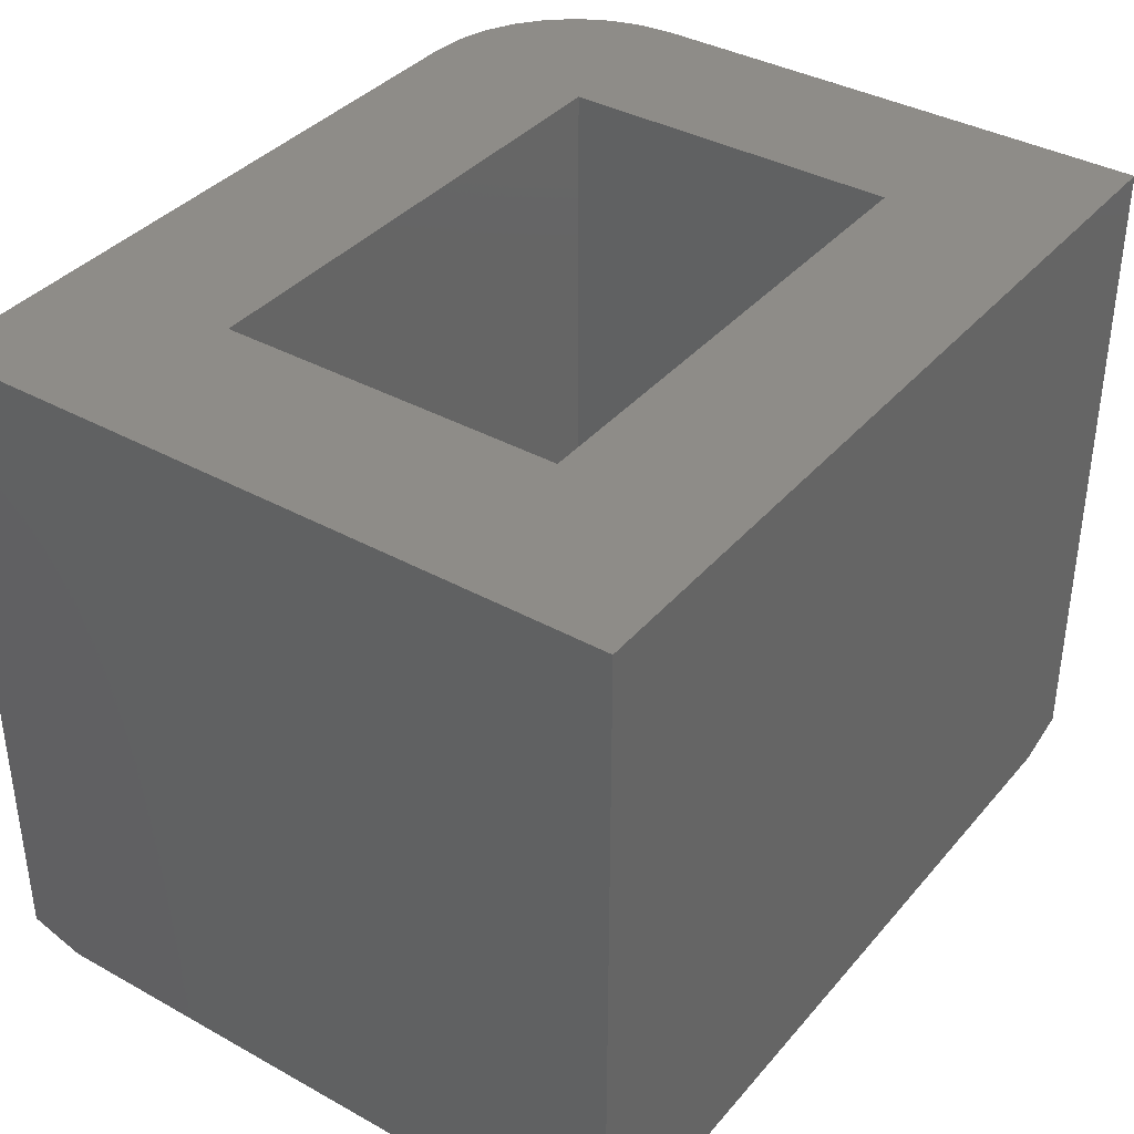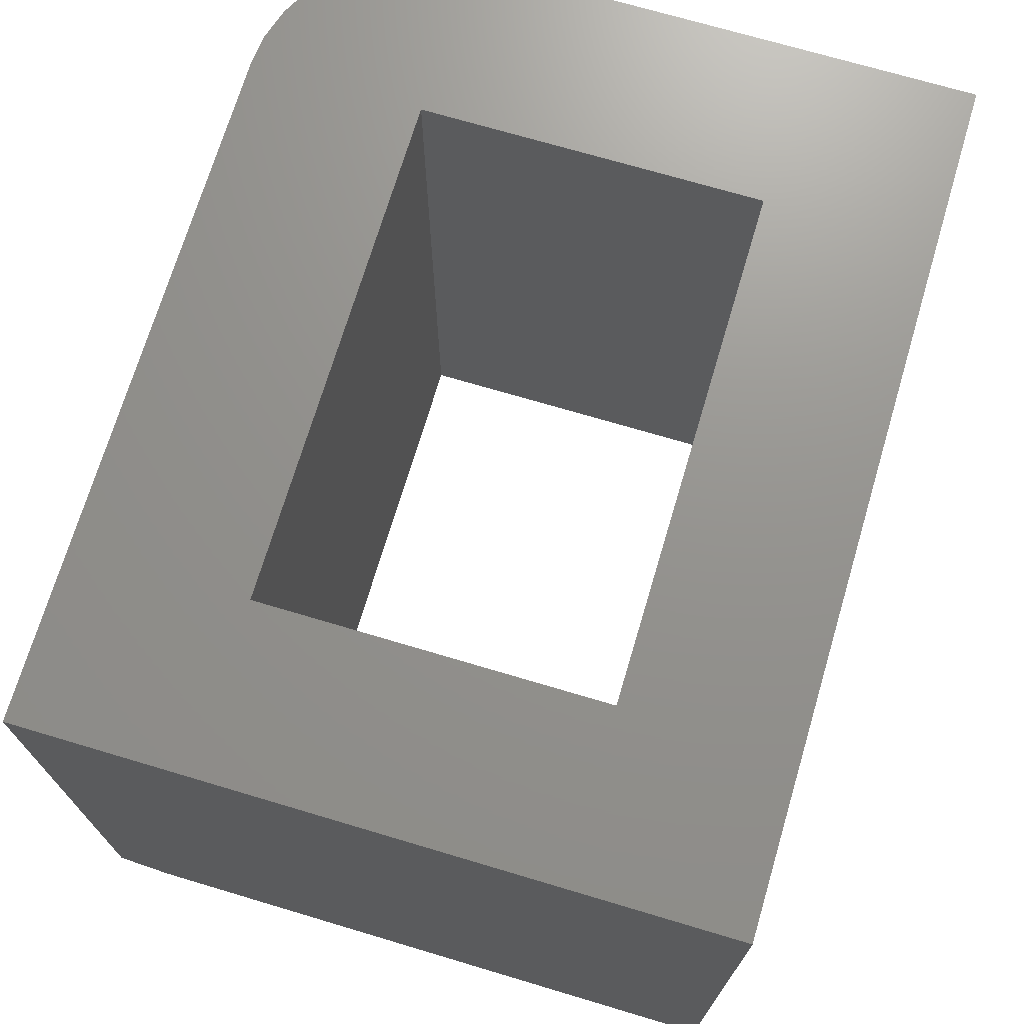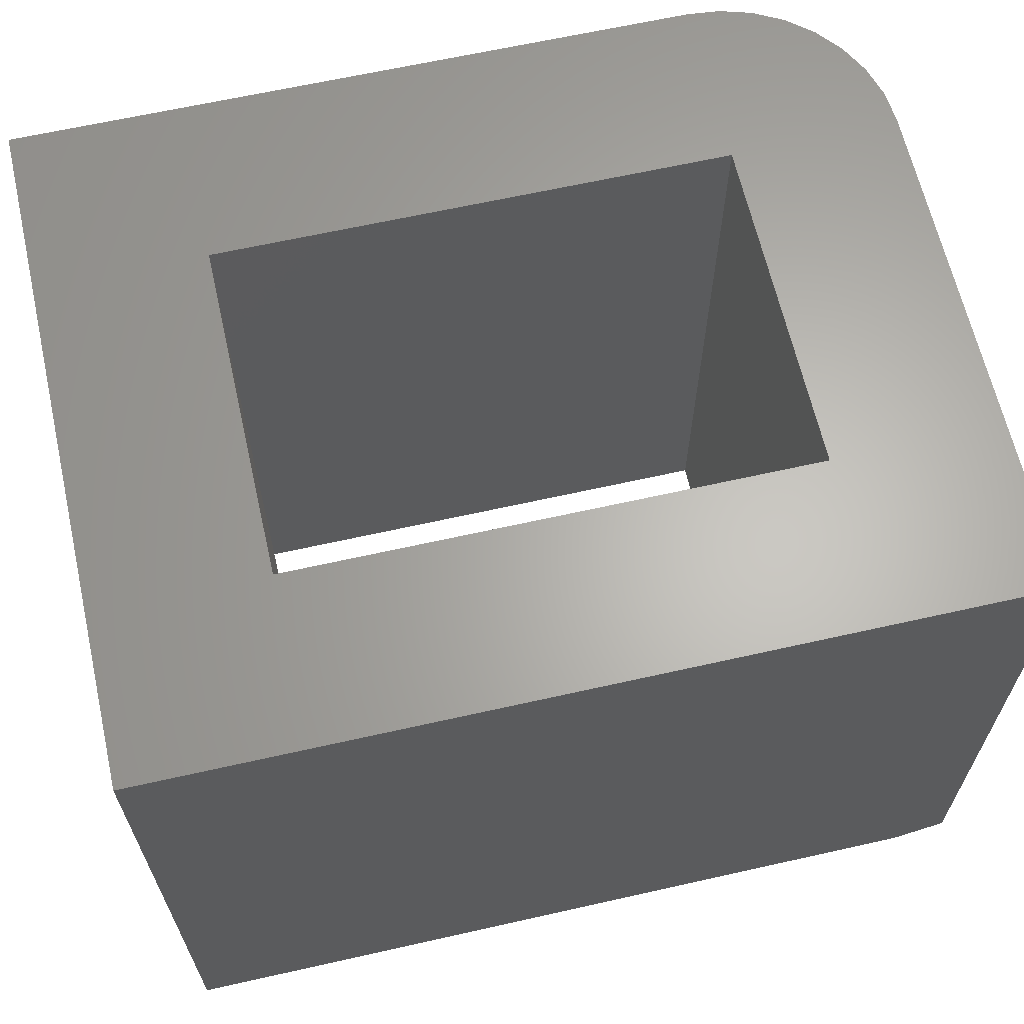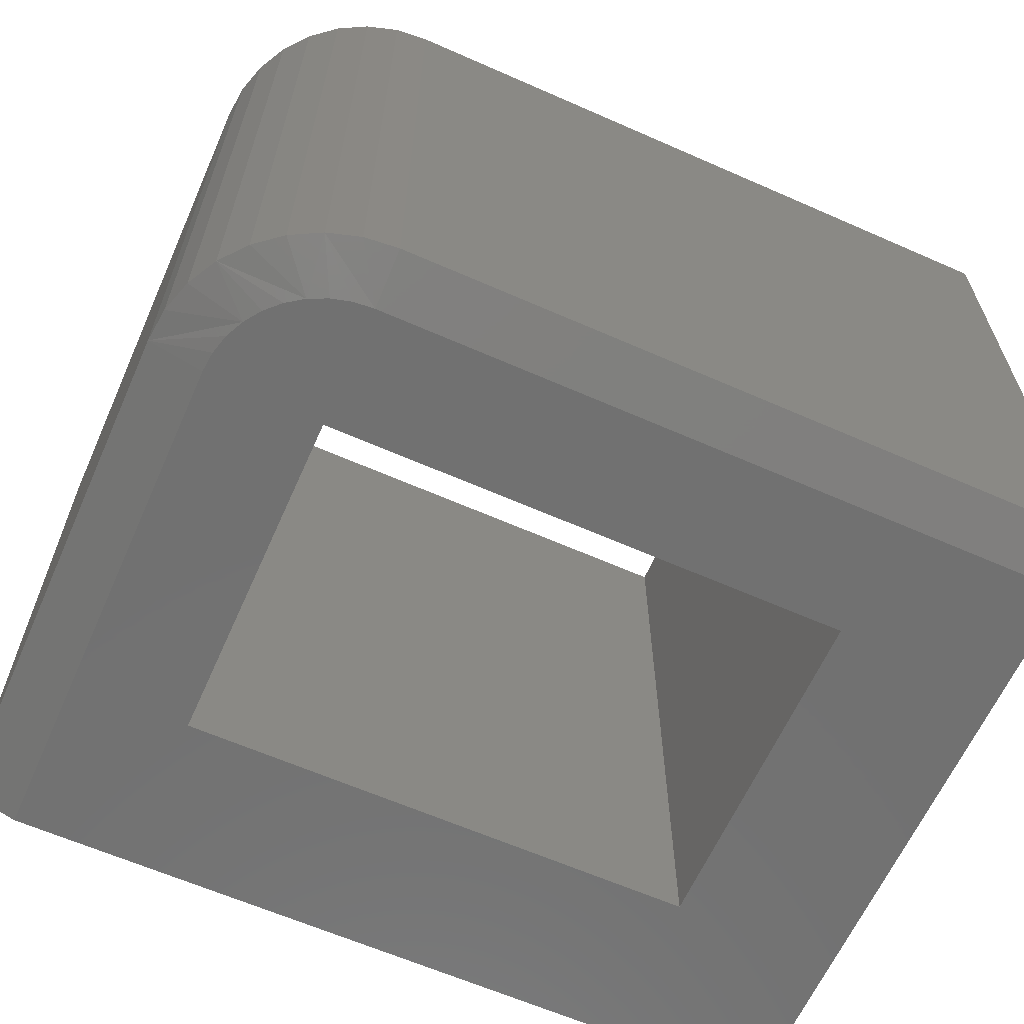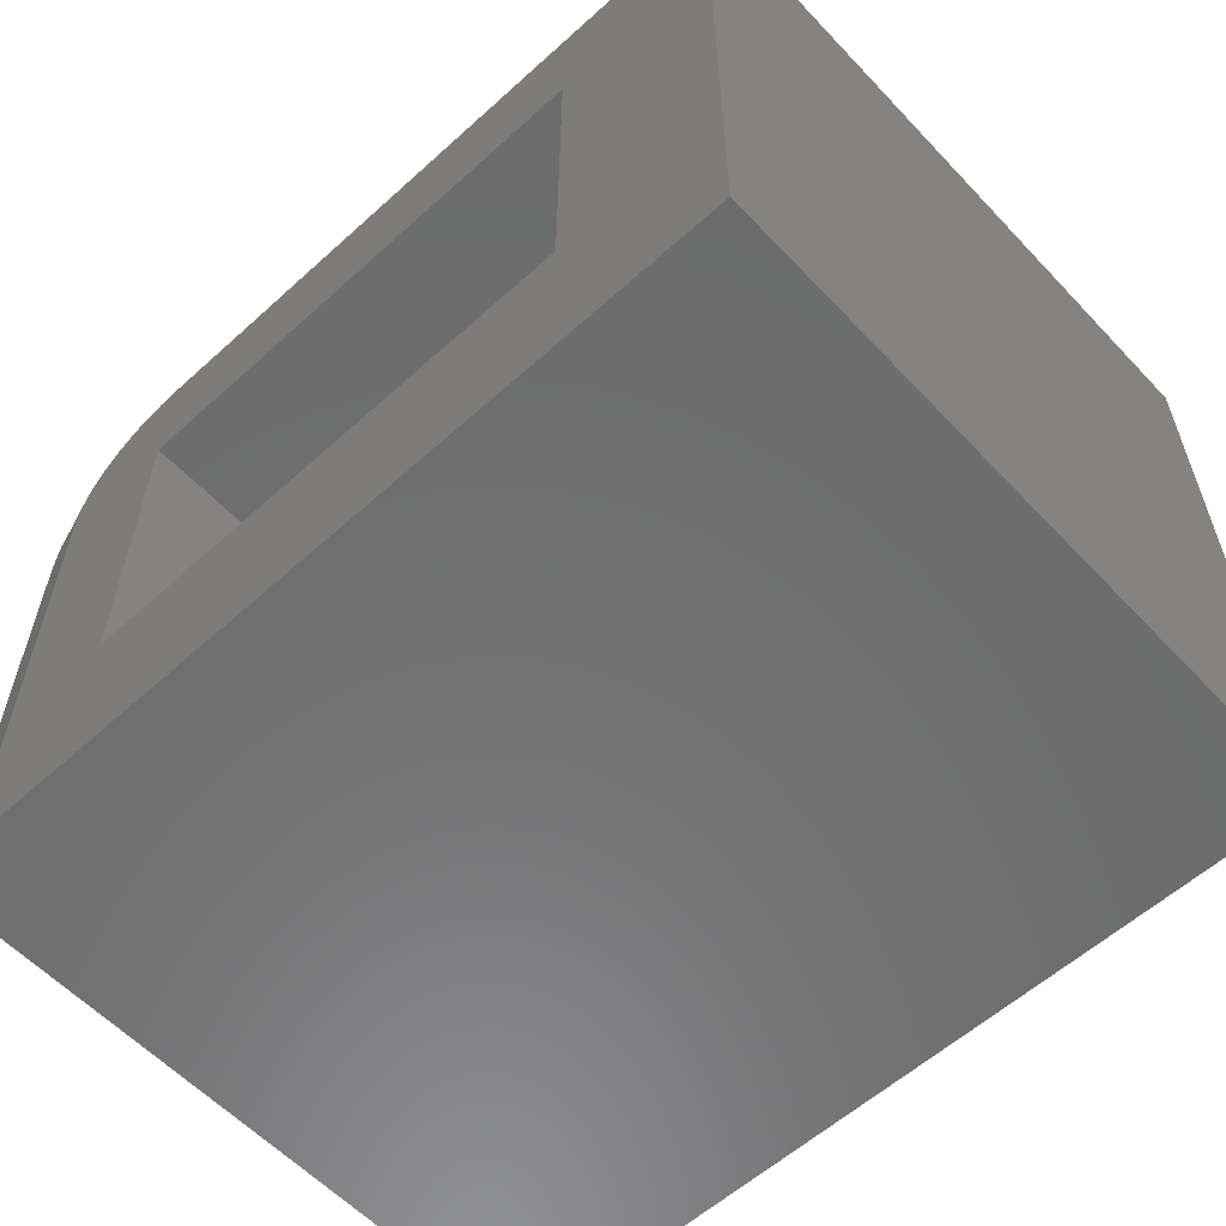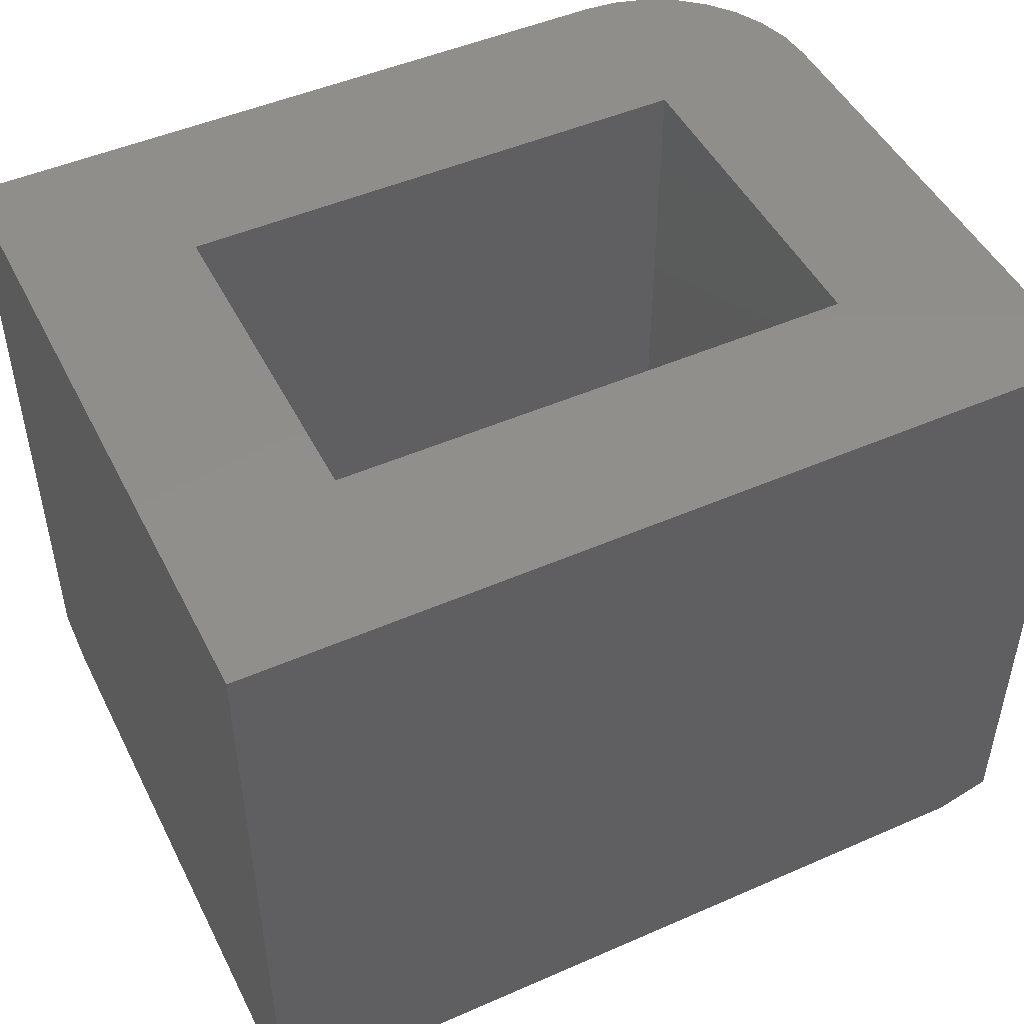
<metadata>
{"format":"stl","ext":"stl","renderer":"f3d","projection":"perspective","resolution":1024,"background":"white","views":[{"elev":37.6,"azim":125.3,"up":"+Y"},{"elev":71.3,"azim":106.6,"up":"+Y"},{"elev":64.3,"azim":167.2,"up":"+Y"},{"elev":-63.2,"azim":-24.0,"up":"+Y"},{"elev":-58.8,"azim":42.9,"up":"+Z"},{"elev":48.1,"azim":153.9,"up":"+Y"}]}
</metadata>
<code>
# stl→obj: 44 verts, 88 faces
v 0.6016 0.6 0.1484
v 0.1484 0.6 0.1484
v 0.6016 0 0.1484
v 0.1484 0 0.1484
v 0.1484 0.6 0.4489
v 0.1484 0 0.4489
v 0.6016 0.6 0.4489
v 0.6016 0 0.4489
v 0 0.6 0
v 0 0.6 0.4531
v 0.002852 0.6 0.4821
v 0.0113 0.6 0.5099
v 0.02502 0.6 0.5356
v 0.04348 0.6 0.5581
v 0.06597 0.6 0.5765
v 0.09163 0.6 0.5903
v 0.1195 0.6 0.5987
v 0.1484 0.6 0.6016
v 0.75 0.6 0.6016
v 0.75 0.6 0
v 0.75 0 0.5547
v 0.1484 0 0.5547
v 0.1308 0 0.5531
v 0.1137 0 0.5486
v 0.09766 0 0.5411
v 0.08315 0 0.5309
v 0.07064 0 0.5184
v 0.06048 0 0.5039
v 0.053 0 0.4879
v 0.04842 0 0.4708
v 0.04688 0 0.4531
v 0.04688 0 0
v 0.75 0 0
v 0 0.01562 0.4531
v 0.002852 0.01562 0.4821
v 0.0113 0.01562 0.5099
v 0.02502 0.01562 0.5356
v 0.04348 0.01562 0.5581
v 0.06597 0.01562 0.5765
v 0.09163 0.01562 0.5903
v 0.1195 0.01562 0.5987
v 0.1484 0.01562 0.6016
v 0.75 0.01562 0.6016
v 0 0.01562 0
f 1 2 3
f 3 2 4
f 2 5 4
f 4 5 6
f 5 7 6
f 6 7 8
f 7 1 8
f 8 1 3
f 5 2 9
f 5 9 10
f 5 10 11
f 5 11 12
f 5 12 13
f 5 13 14
f 5 14 15
f 5 15 16
f 5 16 17
f 5 17 18
f 5 18 19
f 5 19 7
f 7 19 1
f 1 19 20
f 1 20 2
f 2 20 9
f 6 8 21
f 6 21 22
f 6 22 23
f 6 23 24
f 6 24 25
f 6 25 26
f 6 26 27
f 6 27 28
f 6 28 29
f 6 29 30
f 6 30 31
f 6 31 32
f 6 32 4
f 21 8 33
f 33 8 3
f 33 3 32
f 32 3 4
f 10 34 11
f 11 34 35
f 11 35 12
f 12 35 36
f 12 36 13
f 13 36 37
f 13 37 14
f 14 37 38
f 14 38 15
f 15 38 39
f 15 39 16
f 16 39 40
f 16 40 17
f 17 40 41
f 17 41 18
f 18 41 42
f 42 43 18
f 18 43 19
f 9 44 10
f 10 44 34
f 32 44 33
f 33 44 9
f 33 9 20
f 33 20 21
f 21 20 19
f 21 19 43
f 34 44 31
f 31 44 32
f 43 42 21
f 21 42 22
f 40 39 25
f 24 40 25
f 40 24 23
f 37 36 28
f 27 37 28
f 37 27 26
f 26 25 37
f 28 36 35
f 25 39 38
f 38 37 25
f 22 42 41
f 22 41 40
f 22 40 23
f 34 31 30
f 34 30 29
f 34 29 28
f 34 28 35

</code>
